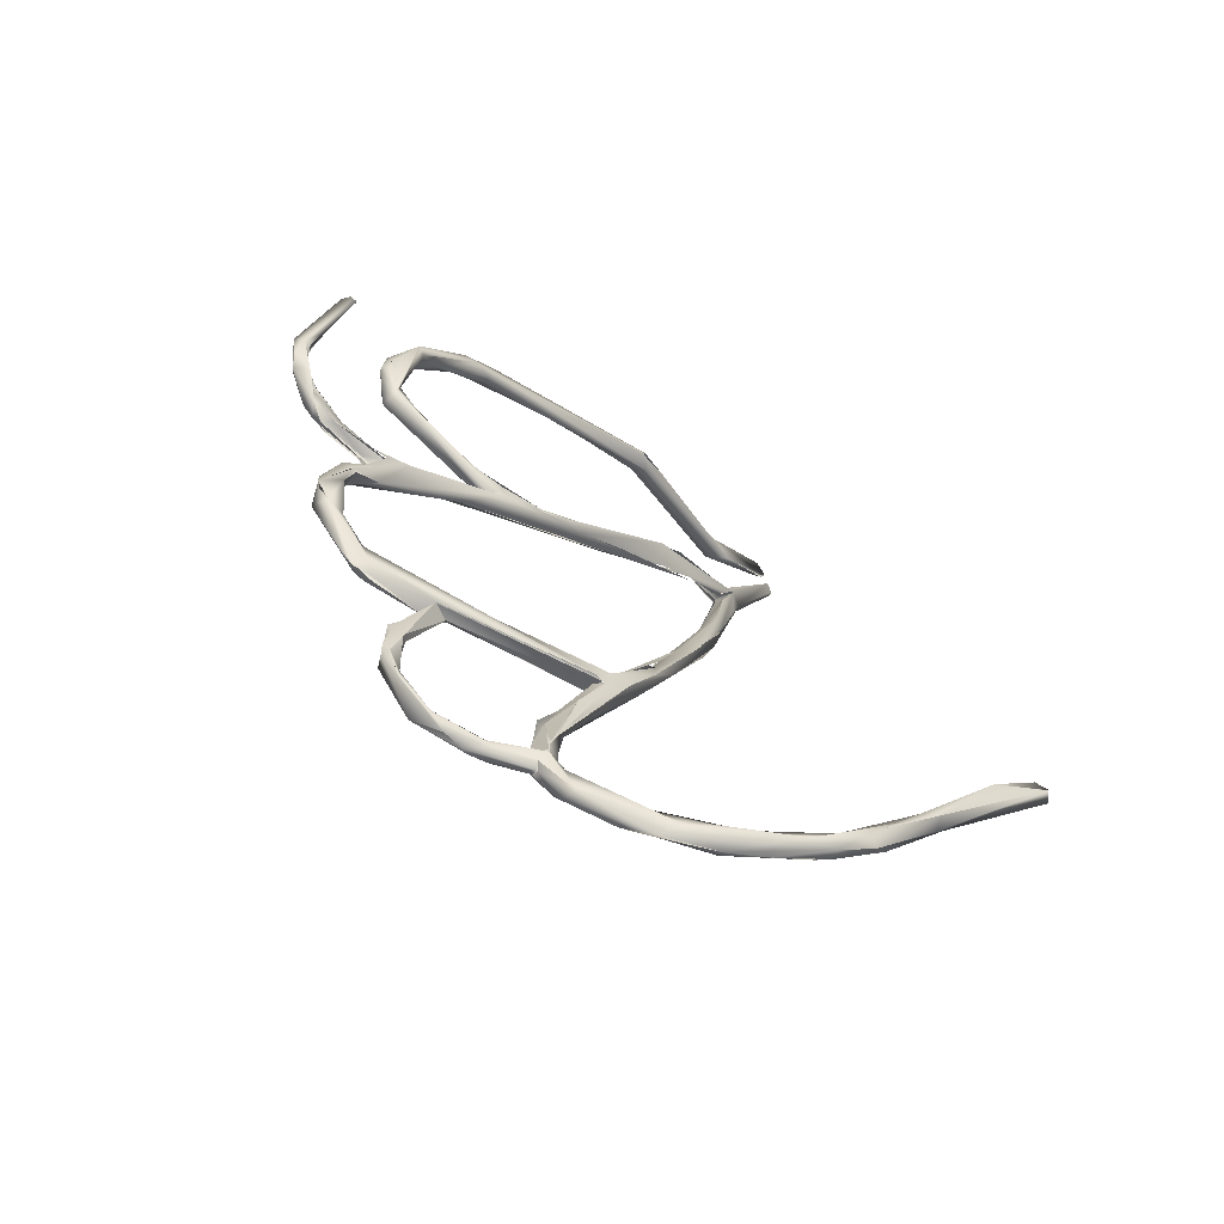
<metadata>
{"format":"obj","ext":"obj","renderer":"f3d","projection":"perspective","resolution":1024,"background":"white","views":[{"elev":-61.9,"azim":154.8,"up":"+Z"}]}
</metadata>
<code>
o grp1
v 3.995 -114.4 899.7
v 14.11 -115.2 890.2
v 4.223 -113.7 900.4
v 4.278 -113.7 900.3
v 5.32 -114.6 900.9
v 12.5 -114.6 892.8
v 9.81 -114.4 896.7
v 5.364 -113.7 900.9
v 9.81 -114.4 896.7
v 15.28 -113.5 889.2
v 9.609 -113.6 897.4
v 15.3 -113.6 889.2
v 15.32 -114.3 888.1
v 15.05 -114.8 891.3
v 15.05 -114.8 891.3
v 15.72 -133.9 962.6
v 15.19 -133.8 963.3
v 13.15 -115.2 892.7
v 9.384 -114.9 896
v 19.84 -114.9 883.2
v 16.69 -115.2 888.4
v 16.91 -114 888.9
v 16.91 -114 888.9
v 16.15 -133.6 956.9
v 15.93 -132.4 955.8
v 23.82 -127.1 936.6
v 25.21 -127.4 938.2
v 15.69 -132.6 957
v 16.24 -133.5 956.9
v 16.96 -133.4 957.4
v 15.85 -132.6 956.7
v 16.21 -133.7 962.5
v 16.05 -134.7 964.2
v 22.17 -132.5 959
v 20.39 -132.3 960
v 22.4 -133.2 960.3
v 16.23 -133.5 964.6
v 23.91 -130.8 959.9
v 24.34 -131 959.8
v 22.61 -127.3 939.5
v 15.52 -132.5 956.9
v 16.15 -132.3 956.9
v 16.15 -132 957.6
v 17.04 -132.7 957.6
v 21.69 -129.1 947.2
v 23.69 -126.8 940.7
v 22.41 -131 960.3
v 19.87 -114.9 883.2
v 15.77 -115.3 889.2
v 24.48 -113.7 881
v 22 -114.1 883
v 19.72 -113.3 884.8
v 24.57 -127.5 940.2
v 23.97 -125.8 938.7
v 21.3 -113.7 881.1
v 24.45 -114.7 879.1
v 21.3 -113.7 881.1
v 19.72 -113.3 884.8
v 26.91 -113.3 878.3
v 22.57 -130.9 960.2
v 24.04 -130.7 959.9
v 24.48 -125.2 933.1
v 23.11 -114.9 880.6
v 21.35 -114.9 882.8
v 25.86 -114.9 878.4
v 22.16 -113 881.7
v 34.83 -124.3 952.5
v 28.99 -127.6 957
v 27.39 -128.2 957.8
v 28.78 -121.7 917.7
v 25.46 -126.6 937.2
v 24.27 -126.5 940.4
v 24.27 -126.5 940.4
v 33.06 -122 934
v 24.95 -125.7 937.5
v 25.39 -126 937.2
v 24.96 -125.7 937.5
v 24.9 -125.6 938.1
v 25.56 -114.7 880.2
v 24.53 -113.8 878.9
v 29.28 -122.4 918.9
v 30.54 -120.9 918
v 25.3 -126.6 937.4
v 25.32 -125.8 937.4
v 33.55 -123.8 952.3
v 31.94 -124 953.8
v 34.29 -122.5 953.1
v 27.89 -121.8 921.4
v 26.13 -124.1 932.4
v 24 -125.9 938.7
v 25.03 -126.1 937.1
v 26.13 -124.1 932.4
v 30.54 -120.9 918
v 25.38 -126.6 937.2
v 29.53 -124.2 934.6
v 25.77 -126.4 937.9
v 28.73 -125.5 938.3
v 28.7 -121 921.6
v 29.02 -120.4 917.6
v 29.12 -115.2 877
v 32.58 -116.5 876.8
v 31.3 -114.8 878.3
v 37.05 -123.6 952.2
v 33.79 -124.1 954.4
v 29.1 -124.5 935.2
v 25.18 -127.3 938.2
v 25.5 -126.6 937.4
v 28.56 -125.4 937.8
v 31 -122.8 935.6
v 28.38 -122.1 919.2
v 30.53 -120.3 912.4
v 31.67 -119.3 911.2
v 32.66 -115.9 876.3
v 32.04 -116.4 877.8
v 29.1 -124.5 935.2
v 38.4 -121.2 930
v 41.69 -120.3 925.5
v 36.87 -119.2 899.9
v 34.12 -118.8 904.4
v 36.27 -118 901.4
v 35.1 -120.2 904.8
v 36.27 -118 901.4
v 35.85 -118.6 903.9
v 34.36 -122.7 953
v 34.24 -120 908.4
v 32.61 -120.9 910.9
v 37.04 -119.2 902.9
v 35.1 -120.2 904.8
v 36.18 -119.4 904.5
v 37.08 -117.5 878.3
v 36.44 -117.3 878.1
v 35.71 -115.3 876.9
v 34.18 -115.1 877.8
v 34.18 -115.1 877.8
v 29.1 -124.5 935.2
v 38.7 -122.5 928.5
v 28.56 -125.4 937.8
v 38.7 -122.5 928.5
v 38.4 -121.2 930
v 28.33 -125.1 937.7
v 40.5 -119.4 897.1
v 36.57 -118.5 903.7
v 40.01 -117.6 897.8
v 35.79 -118.2 904.2
v 33.02 -119.2 910.3
v 37.12 -116.8 876.5
v 38.98 -116.4 878.7
v 41.52 -118.2 891.4
v 40.2 -117.4 897.8
v 37.06 -116.6 876.5
v 42.46 -121.2 925.1
v 40.93 -121.9 949.2
v 42.13 -121.8 950.3
v 40.91 -122.3 949.8
v 42.13 -121.8 950.3
v 51.81 -117.7 945.5
v 39.9 -119.2 895.8
v 40.2 -119.2 897
v 35.1 -120.2 904.8
v 43.2 -119.6 925.5
v 40.5 -118.2 878.8
v 39.54 -117.7 877.3
v 38.47 -117.6 897.7
v 41.15 -117.2 893.6
v 39.86 -117.9 898.1
v 40.51 -117.9 897.7
v 40.19 -117.5 897.7
v 36.57 -118.5 903.7
v 39.86 -117.9 898.1
v 40.19 -117.5 897.7
v 40.48 -118.5 897.9
v 40.48 -118.5 897.9
v 39.86 -117.9 898.1
v 36.57 -118.5 903.7
v 43.14 -116.9 878.7
v 52.3 -118.7 943.6
v 55.43 -117.9 943.6
v 40.91 -122.3 949.8
v 46.1 -120.3 946.8
v 45.14 -121.1 948.2
v 45.14 -121.1 948.2
v 41.52 -118.2 891.4
v 43.19 -119.1 888.9
v 41.1 -118.8 896.1
v 40.48 -118.5 897.9
v 29 -124.6 934.7
v 37.27 -121.6 928.6
v 43.2 -119.6 925.5
v 53.65 -116.9 943.2
v 43.83 -117.3 881.4
v 43.35 -118.5 881.3
v 43.54 -117.9 878.8
v 43.96 -119 880.2
v 44.33 -117.5 885.9
v 43.2 -119.1 888.9
v 41.42 -117.3 896.4
v 40.8 -117.4 895.8
v 41.4 -117.9 895.9
v 41.08 -117.1 895.5
v 41.4 -117.9 895.9
v 41.1 -118.8 896.1
v 41.4 -117.9 895.5
v 41.52 -117.7 895.9
v 40.8 -117.4 895.8
v 42.91 -117.4 891.7
v 42.91 -117.4 891.7
v 40.22 -118.2 897.7
v 40.51 -117.9 897.7
v 39.86 -117.9 898.1
v 40.22 -118.2 897.7
v 40.26 -117.9 898.3
v 40.48 -118.5 897.9
v 48.6 -117.9 898.7
v 40.19 -117.5 897.7
v 53.25 -118.5 918
v 49.59 -119.8 946.3
v 44.07 -118.5 883.9
v 44.41 -119.2 885.3
v 44.75 -119.2 887.8
v 45.3 -119 897.3
v 45.65 -119.1 923.7
v 45.93 -119.1 924.3
v 46.8 -120.7 924
v 43.83 -117.3 881.5
v 44.11 -117.9 883.1
v 45 -117.3 882.8
v 43.2 -119.1 888.9
v 45.29 -117.9 887.4
v 45.02 -117.1 884.1
v 42.91 -117.4 891.7
v 43.38 -117.6 888.2
v 41.1 -118.8 896.1
v 44.1 -118.2 890.7
v 41.4 -117.9 895.5
v 44.1 -118.2 890.7
v 45.77 -118.1 887.9
v 41.1 -118.8 896.1
v 53.1 -118.2 897.1
v 41.1 -118.8 896.1
v 41.4 -117.9 895.9
v 53.43 -118.2 897.1
v 59.33 -117.1 899.2
v 40.19 -117.5 897.7
v 48.6 -117.9 898.7
v 57.74 -118.2 899
v 45.76 -119.1 882.3
v 45.45 -118.3 881.5
v 45.66 -118.8 881.7
v 45.66 -118.8 881.7
v 45.22 -119.2 882.8
v 45.99 -118.8 883.1
v 45.77 -119.1 882.3
v 53.37 -118.1 897.1
v 47.28 -120.7 923.3
v 46.8 -120.7 924
v 38.4 -121.2 930
v 46.5 -119.7 924.5
v 45.93 -119.1 924.3
v 46.5 -119.7 924.5
v 52.19 -117.8 943.4
v 45.05 -117.2 882.7
v 45.71 -117.7 882
v 45.71 -117.7 882
v 46.08 -118.5 881.5
v 45.59 -118.5 881.4
v 45.59 -118.5 881.4
v 45.56 -118.2 881.4
v 45.71 -117.7 882
v 45 -117.4 884.1
v 46.01 -117.8 882.6
v 45 -117.3 882.8
v 45.99 -118.2 883.2
v 45.18 -117 882.8
v 45.99 -118.2 883.2
v 46.07 -118.2 882.8
v 45.85 -118.2 883.1
v 45.97 -118.8 883
v 45.96 -118.5 885
v 45.97 -118.8 883
v 45.88 -118.3 883.2
v 46.2 -118.2 883
v 46.08 -118.7 882.7
v 46.13 -118.2 882.6
v 46.21 -118.2 882.9
v 46.01 -117.9 882.5
v 45.96 -118.5 885
v 45.29 -117.9 887.4
v 45.29 -117.9 887.4
v 48.55 -119.5 882
v 50.74 -119.1 881.9
v 48.36 -119.3 882.7
v 45.97 -118.8 883
v 48.36 -119.3 882.7
v 49.48 -120.3 922.6
v 49.8 -118.4 923.7
v 52.37 -117.8 923.6
v 50.42 -120 923.7
v 50.9 -118.7 924
v 49.2 -119.1 924.2
v 48.8 -118.1 882.1
v 48.6 -118.5 882.9
v 49.49 -118.2 882.6
v 49.59 -118.2 882.6
v 40.48 -118.5 897.9
v 57.17 -118.2 898.6
v 49.48 -118.4 922.2
v 49.92 -118.4 922.5
v 52.39 -117.7 923.2
v 50.21 -119.4 882
v 54.75 -119.7 884
v 52.42 -118.8 882.6
v 51.86 -119.7 883.5
v 50.21 -119.4 882
v 51.55 -119.6 883.2
v 51.48 -118.8 883.7
v 52.23 -118.8 882.6
v 53.1 -118.9 898.2
v 51.01 -119.4 921.8
v 51 -119.3 922.2
v 50.91 -118.9 921.9
v 51 -118.7 922.2
v 51.06 -119.5 922.2
v 51.15 -119.3 922.1
v 51.3 -118.8 922.2
v 50.94 -119.3 922.6
v 50.95 -119.1 921.9
v 51.01 -118.6 922.1
v 50.03 -119.7 945.3
v 55.29 -118.4 942.6
v 49.59 -119.8 946.3
v 54.56 -117.2 897.2
v 54.59 -117.2 897.3
v 58.48 -116.4 916.2
v 51 -118.7 922.2
v 50.87 -118.8 921.9
v 51.58 -119.1 924.2
v 49.19 -119.2 923.6
v 51.93 -117.7 945.4
v 53.74 -119.9 884.5
v 54.7 -119.4 885.9
v 54.78 -119.4 885.9
v 58.18 -118.5 898.6
v 59.96 -117.9 915.1
v 53.65 -118.4 884.1
v 56.36 -118.2 886.5
v 60.49 -116.4 898.3
v 54 -118.8 897.6
v 60.57 -117 912.2
v 49.92 -118.4 922.5
v 60.92 -115.3 926.5
v 52.5 -117.7 923.7
v 53.12 -117.9 924.3
v 56.63 -116.6 924.9
v 59.59 -115.2 937.3
v 57.71 -116.6 937.8
v 54.93 -116.8 943.4
v 55.64 -119.1 887.1
v 57.02 -119.2 890.3
v 57.6 -119.4 888.7
v 56.4 -119.1 888.6
v 56.4 -119 893.7
v 53.09 -118.9 898.2
v 59.97 -118.3 898.2
v 61.76 -116.9 928.5
v 56.21 -118.5 887.9
v 56.33 -119 888.9
v 56.44 -118.5 889.2
v 57.3 -117.9 889.2
v 56.54 -117.8 892
v 56.1 -118.5 892.2
v 53.4 -118.2 897
v 56.1 -118.5 892.2
v 56.56 -117.8 891.7
v 53.4 -118.2 897
v 54.6 -117.2 897.3
v 54.99 -118.5 897
v 56.4 -119 893.7
v 57.6 -118.6 893.8
v 57.12 -118.2 893.7
v 54.6 -117.2 897.3
v 54.99 -118.5 897
v 57.12 -118.2 893.7
v 57.31 -118 889.3
v 54.6 -117.2 897.3
v 54 -118.8 897.6
v 58.34 -118.5 898.6
v 54.99 -118.5 897
v 59.1 -117.2 916.2
v 50.79 -118.8 921.7
v 59.1 -117.2 916.2
v 49.5 -118.5 922.2
v 50.87 -118.8 921.9
v 56.63 -116.6 924.9
v 57.78 -118.4 888.7
v 56.89 -118.3 893.6
v 57.86 -118.2 890.1
v 60.95 -116.5 899.8
v 62.94 -115.9 910.5
v 62.94 -117.2 910.1
v 59.36 -117.9 915.7
v 58.45 -116.6 916.1
v 59.02 -115.9 926.4
v 61.4 -116.8 926.2
v 60.38 -116.8 927.8
v 59.37 -117.1 936.7
v 59.4 -117.1 936.7
v 59.67 -116.1 938.4
v 59.02 -115.9 926.4
v 58.16 -115.7 937.6
v 59 -115.6 936.6
v 59.7 -117.3 897.3
v 54.99 -118.5 897
v 60.9 -118.3 898.9
v 61.09 -118.1 899.5
v 59.77 -117.5 897.1
v 59.97 -118.3 898.2
v 54.99 -118.5 897
v 61.34 -117.2 897.7
v 60.77 -117.5 899.9
v 62.7 -115.8 909.8
v 61.77 -115.9 915.3
v 59.36 -117.9 915.7
v 64.37 -116.1 915.6
v 60.9 -116.2 915.3
v 64.19 -116.2 915.6
v 62.34 -116.7 915.6
v 60.74 -116.4 930.8
v 61.64 -116.6 933.6
v 61.36 -116.1 935.4
v 60.54 -115.9 914.6
v 61.4 -116.7 914.1
v 60.55 -116.2 914.4
v 60.6 -116.1 914.7
v 60.5 -115.7 928.3
v 60.67 -116.4 929.4
v 59.67 -116.1 938.4
v 62.49 -117 898.9
v 64.47 -117.3 905.4
v 64.46 -115.6 903.2
v 62.1 -116.7 901.5
v 62.1 -116.7 901.5
v 62.97 -116 902.4
v 62.99 -117 903
v 64.41 -117.2 907.8
v 63.65 -116.7 907.3
v 63 -117.2 909.9
v 62.7 -115.8 909.8
v 60.57 -117 912.2
v 63.11 -117.4 910.9
v 60 -117.8 915
v 61.62 -117.4 914.1
v 61.43 -117 914.2
v 61.4 -116.7 914.1
v 61.63 -117.1 913.6
v 62.93 -116.5 913.8
v 63 -116.4 914.2
v 66.81 -115.6 915.2
v 61.79 -116.9 928.6
v 62.53 -115.5 929.7
v 61.8 -116.3 900.6
v 63.54 -115.8 907.7
v 61.4 -116.7 914.1
v 64.04 -115.4 909.7
v 63.02 -115.5 909.9
v 60.56 -116 913.2
v 62.56 -116.5 914.5
v 61.4 -116.7 914.1
v 60.6 -116.1 914.7
v 65.29 -114.8 914.8
v 64.84 -114.9 915.3
v 62.09 -115.1 929.7
v 61.79 -114.9 931.2
v 61.8 -114.9 931.2
v 62.43 -115.5 930.7
v 62.15 -115.5 932.7
v 65.28 -117 903.7
v 64.39 -117.2 907.8
v 65.47 -115.7 906.4
v 64.36 -117 909.9
v 63.11 -117.4 910.9
v 60 -117.8 915
v 61.4 -117 914.1
v 61.06 -117 913.9
v 65.4 -116.2 915
v 65.26 -115.8 904.8
v 65.56 -115.4 904.9
v 64.04 -115.4 909.7
v 66.46 -115.3 914.8
v 67.73 -115.1 917.3
v 67.2 -115.6 916.2
v 67.2 -115.6 916.2
v 67.9 -113.9 916.8
v 65.4 -116.2 915
v 67.11 -115.5 915.3
v 68.03 -115.5 916.8
v 67.52 -114.3 915.8
v 67.69 -114 917.7
v 67.82 -113.9 916.9
v 67.76 -115.1 917.4
v 67.69 -114 917.7
v 68.4 -115.1 917.4
v 68.58 -114.7 918.5
v 67.54 -114.3 915.8
v 68.66 -113.1 918.7
v 68.91 -113.5 920.1
v 68.72 -113.3 918.7
v 68.6 -112.8 924.9
v 68.59 -113.4 924.9
v 66.3 -112.8 935.1
v 69.75 -112.5 922.1
v 69.61 -114 922.4
v 66.97 -113.4 934.9
v 70.5 -113.1 922.8
v 67.57 -113.1 934.8
v 69.6 -114 922.5
v 66.49 -113.8 935.6
v 66.6 -113.8 934.8
v 66.58 -113.4 935.4
v 66.6 -113.1 934.6
v 66.31 -113.1 935.2
v 67.06 -113.1 935.5
v 66.9 -113.4 935.4
v 66.89 -112.8 935.4
v 67.2 -113.1 935.4
v 69.9 -113.7 918.7
v 69.57 -114.5 919.3
v 69.05 -113.4 922.3
v 70.17 -113.1 920.4
v 70.17 -113.1 920.4
v 69.12 -112.8 922.3
v 69.12 -112.8 922.3
v 68.94 -113.4 922.5
f 5 3 1
f 5 8 3
f 6 5 1
f 6 7 5
f 8 5 9
f 11 4 3
f 2 6 1
f 2 1 4
f 10 4 11
f 8 11 3
f 12 4 10
f 2 4 13
f 9 14 8
f 6 15 7
f 13 4 12
f 17 16 33
f 2 18 19
f 2 20 21
f 21 18 2
f 8 14 22
f 11 23 10
f 24 25 26
f 24 26 27
f 24 27 30
f 29 30 31
f 17 35 32
f 16 35 34
f 33 16 36
f 37 17 33
f 33 36 37
f 39 38 37
f 37 36 39
f 25 24 28
f 25 41 40
f 40 41 43
f 31 30 42
f 44 42 30
f 43 44 45
f 44 30 46
f 38 47 37
f 2 48 20
f 15 6 49
f 14 50 22
f 15 49 51
f 52 10 23
f 34 36 16
f 27 53 30
f 53 46 30
f 17 37 47
f 35 17 47
f 54 40 43
f 55 48 2
f 56 63 48
f 56 48 55
f 55 2 13
f 13 12 57
f 50 58 22
f 50 59 58
f 60 35 47
f 47 38 61
f 62 40 54
f 63 64 20
f 63 56 65
f 64 51 49
f 64 21 20
f 66 57 12
f 10 52 66
f 59 66 52
f 36 34 67
f 39 36 68
f 67 68 36
f 35 60 69
f 47 61 69
f 26 40 70
f 40 26 25
f 45 72 43
f 73 54 43
f 74 54 73
f 76 77 78
f 79 51 64
f 50 51 79
f 63 79 64
f 56 55 80
f 80 57 66
f 81 71 27
f 26 81 27
f 82 71 81
f 35 85 34
f 86 35 87
f 35 69 87
f 88 62 54
f 89 90 91
f 93 91 94
f 97 46 53
f 70 40 99
f 88 54 98
f 98 54 92
f 100 56 80
f 65 101 63
f 79 102 50
f 59 80 66
f 67 103 68
f 38 39 104
f 104 69 38
f 95 96 75
f 95 75 54
f 105 106 107
f 95 54 74
f 27 108 53
f 109 46 97
f 81 26 110
f 93 89 91
f 98 89 93
f 112 88 98
f 100 80 113
f 59 113 80
f 101 114 63
f 63 114 79
f 101 65 100
f 102 79 114
f 102 59 50
f 34 85 67
f 103 104 68
f 108 27 115
f 86 85 35
f 111 118 110
f 118 111 119
f 99 119 70
f 120 119 99
f 110 118 121
f 122 112 123
f 121 81 110
f 98 123 112
f 104 87 69
f 117 95 74
f 116 109 97
f 85 86 124
f 125 126 127
f 126 128 127
f 129 123 93
f 125 81 126
f 81 125 82
f 123 98 93
f 101 100 113
f 114 130 102
f 101 131 114
f 59 132 113
f 59 102 133
f 133 132 59
f 135 136 137
f 138 139 140
f 127 128 141
f 123 129 142
f 143 144 145
f 146 101 113
f 147 102 130
f 148 118 119
f 149 122 123
f 150 113 132
f 102 147 134
f 133 147 132
f 151 136 135
f 85 152 67
f 153 103 154
f 103 155 104
f 154 103 67
f 156 87 104
f 118 157 121
f 157 158 159
f 117 74 160
f 146 161 101
f 101 161 131
f 163 148 119
f 164 163 149
f 165 166 167
f 163 119 120
f 163 122 149
f 168 169 170
f 142 129 171
f 172 173 174
f 175 150 132
f 176 152 85
f 155 177 104
f 67 152 178
f 178 152 179
f 179 180 178
f 181 153 154
f 182 183 118
f 184 158 157
f 118 183 157
f 187 117 186
f 109 116 188
f 124 189 85
f 190 147 130
f 190 130 161
f 161 146 162
f 192 162 150
f 175 132 190
f 132 147 190
f 192 150 175
f 194 195 148
f 148 163 194
f 149 196 197
f 149 197 164
f 200 201 202
f 203 205 204
f 197 206 164
f 127 141 185
f 173 172 207
f 208 209 210
f 212 213 211
f 214 211 213
f 151 215 136
f 181 216 153
f 191 193 218
f 217 191 218
f 218 219 183
f 183 219 157
f 219 184 157
f 184 220 158
f 117 160 221
f 116 222 188
f 139 138 223
f 177 156 104
f 161 193 191
f 162 192 193
f 193 161 162
f 161 191 190
f 191 224 190
f 191 225 224
f 191 217 225
f 225 226 190
f 217 194 225
f 195 194 217
f 217 218 227
f 228 229 230
f 231 163 164
f 206 194 164
f 232 233 234
f 205 203 235
f 236 237 219
f 238 239 240
f 241 198 199
f 242 243 244
f 141 245 185
f 247 248 193
f 193 249 246
f 246 250 193
f 193 250 218
f 251 219 250
f 252 251 250
f 250 219 218
f 184 253 220
f 215 186 117
f 188 222 221
f 254 255 136
f 256 257 258
f 259 139 223
f 260 85 189
f 260 176 85
f 87 189 124
f 156 189 87
f 193 192 247
f 175 247 192
f 247 175 262
f 263 175 261
f 264 249 265
f 264 266 267
f 226 225 269
f 190 226 175
f 270 271 272
f 275 276 277
f 278 279 280
f 272 281 270
f 300 263 261
f 225 194 269
f 236 219 251
f 273 286 274
f 287 286 273
f 235 288 205
f 289 246 249
f 289 249 264
f 290 289 264
f 246 291 292
f 283 282 293
f 291 246 289
f 136 215 254
f 295 221 222
f 297 255 254
f 296 258 257
f 223 297 259
f 298 296 257
f 297 299 259
f 267 290 264
f 300 267 268
f 290 267 300
f 301 285 284
f 285 301 302
f 300 261 303
f 244 304 305
f 117 221 306
f 295 307 306
f 295 308 307
f 306 221 295
f 309 289 290
f 310 309 290
f 289 312 291
f 310 312 313
f 313 312 289
f 314 283 293
f 283 314 315
f 316 310 290
f 220 253 317
f 318 324 319
f 325 326 327
f 294 297 254
f 336 299 297
f 179 328 180
f 179 176 328
f 181 328 216
f 329 216 328
f 328 176 329
f 177 155 330
f 315 302 301
f 311 290 300
f 331 241 199
f 149 242 196
f 215 117 306
f 334 306 307
f 334 335 306
f 177 338 156
f 310 339 312
f 311 310 316
f 314 340 315
f 341 314 339
f 141 342 245
f 254 215 343
f 343 294 254
f 344 302 315
f 344 311 300
f 300 303 344
f 332 196 346
f 253 347 317
f 242 244 305
f 306 348 215
f 323 325 327
f 349 308 327
f 350 327 308
f 308 295 351
f 296 298 352
f 337 336 352
f 308 351 353
f 176 260 355
f 329 177 330
f 356 189 156
f 356 338 177
f 358 341 339
f 310 311 394
f 310 359 339
f 339 359 358
f 358 360 341
f 253 361 347
f 294 364 297
f 344 315 340
f 311 344 345
f 340 365 344
f 344 365 345
f 394 311 345
f 365 340 357
f 357 366 365
f 366 367 365
f 345 365 368
f 369 370 371
f 372 361 253
f 373 374 375
f 376 377 378
f 379 380 381
f 382 383 384
f 377 376 385
f 363 386 362
f 362 387 363
f 306 333 348
f 388 322 294
f 389 322 388
f 390 391 392
f 350 308 353
f 296 352 393
f 297 364 336
f 189 355 260
f 329 176 355
f 356 354 189
f 310 394 359
f 360 361 372
f 377 358 359
f 358 361 360
f 395 359 394
f 359 378 377
f 365 369 368
f 383 394 345
f 394 383 396
f 367 366 369
f 366 370 369
f 383 382 396
f 397 196 242
f 398 348 333
f 399 215 348
f 399 343 215
f 388 294 400
f 390 401 391
f 352 402 393
f 323 403 294
f 403 323 350
f 327 350 323
f 352 336 404
f 352 404 402
f 404 336 364
f 355 405 329
f 406 428 329
f 428 177 329
f 407 354 356
f 177 407 356
f 350 353 408
f 355 409 410
f 189 354 410
f 355 189 409
f 411 412 332
f 346 196 397
f 413 386 363
f 411 332 346
f 413 414 386
f 415 416 417
f 411 346 418
f 414 245 342
f 397 242 305
f 245 414 419
f 419 397 305
f 398 420 348
f 294 343 422
f 343 423 422
f 424 401 390
f 425 424 390
f 388 400 426
f 294 403 364
f 427 404 364
f 427 364 428
f 428 406 427
f 405 427 406
f 355 410 405
f 410 427 405
f 177 428 429
f 333 421 430
f 431 432 433
f 398 333 430
f 402 404 434
f 350 408 434
f 404 435 434
f 435 427 434
f 427 410 434
f 434 410 354
f 354 436 429
f 436 354 407
f 407 177 429
f 416 437 413
f 437 416 415
f 413 438 414
f 476 413 437
f 418 439 437
f 438 413 476
f 414 440 419
f 419 441 397
f 414 443 440
f 441 442 397
f 441 443 442
f 438 443 414
f 443 444 445
f 445 446 447
f 447 446 448
f 399 449 343
f 456 450 451
f 456 457 450
f 403 458 364
f 459 458 403
f 428 458 459
f 428 459 429
f 397 460 346
f 418 346 439
f 346 460 442
f 346 442 439
f 439 442 461
f 443 445 442
f 461 445 447
f 398 461 420
f 462 398 430
f 463 464 465
f 466 467 468
f 469 430 421
f 424 425 470
f 403 350 459
f 354 350 434
f 459 350 471
f 350 354 472
f 472 471 350
f 354 473 472
f 459 471 474
f 474 471 473
f 473 354 475
f 474 473 475
f 459 475 429
f 475 354 429
f 437 439 476
f 444 443 438
f 438 476 477
f 445 444 399
f 399 444 449
f 476 479 477
f 476 478 479
f 480 479 481
f 477 479 480
f 481 479 482
f 483 479 478
f 476 439 485
f 445 461 442
f 461 486 439
f 476 485 478
f 398 486 461
f 463 478 486
f 398 462 487
f 486 464 463
f 463 483 478
f 469 466 468
f 488 466 469
f 456 488 457
f 469 421 470
f 484 423 343
f 489 470 425
f 489 425 490
f 484 491 423
f 469 470 492
f 493 494 495
f 488 469 496
f 488 494 457
f 470 497 492
f 496 469 498
f 489 499 470
f 497 470 500
f 490 501 489
f 499 502 470
f 503 494 488
f 504 503 496
f 501 502 489
f 470 502 500
f 502 505 500
f 504 496 498
f 492 497 506
f 507 508 509
f 507 509 510
f 511 512 508
f 509 508 512
f 514 522 513
f 510 509 523
f 515 522 516
f 517 518 519
f 512 520 509
f 521 519 518
f 522 521 518
f 519 521 523
f 514 521 522
f 514 523 524
f 524 523 521
f 494 525 495
f 494 503 525
f 525 526 495
f 501 526 502
f 511 502 526
f 515 526 513
f 525 503 504
f 505 506 497
f 502 527 505
f 506 505 510
f 525 504 529
f 505 527 530
f 511 527 502
f 531 510 505
f 526 525 513
f 510 529 504
f 525 528 513
f 513 529 510
f 532 511 508
f 527 511 532
f 530 527 507
f 527 508 507
f 531 507 510
f 510 523 513
f 513 523 514
f 515 513 522
l 454 455
l 83 84
l 452 453
l 320 321

</code>
